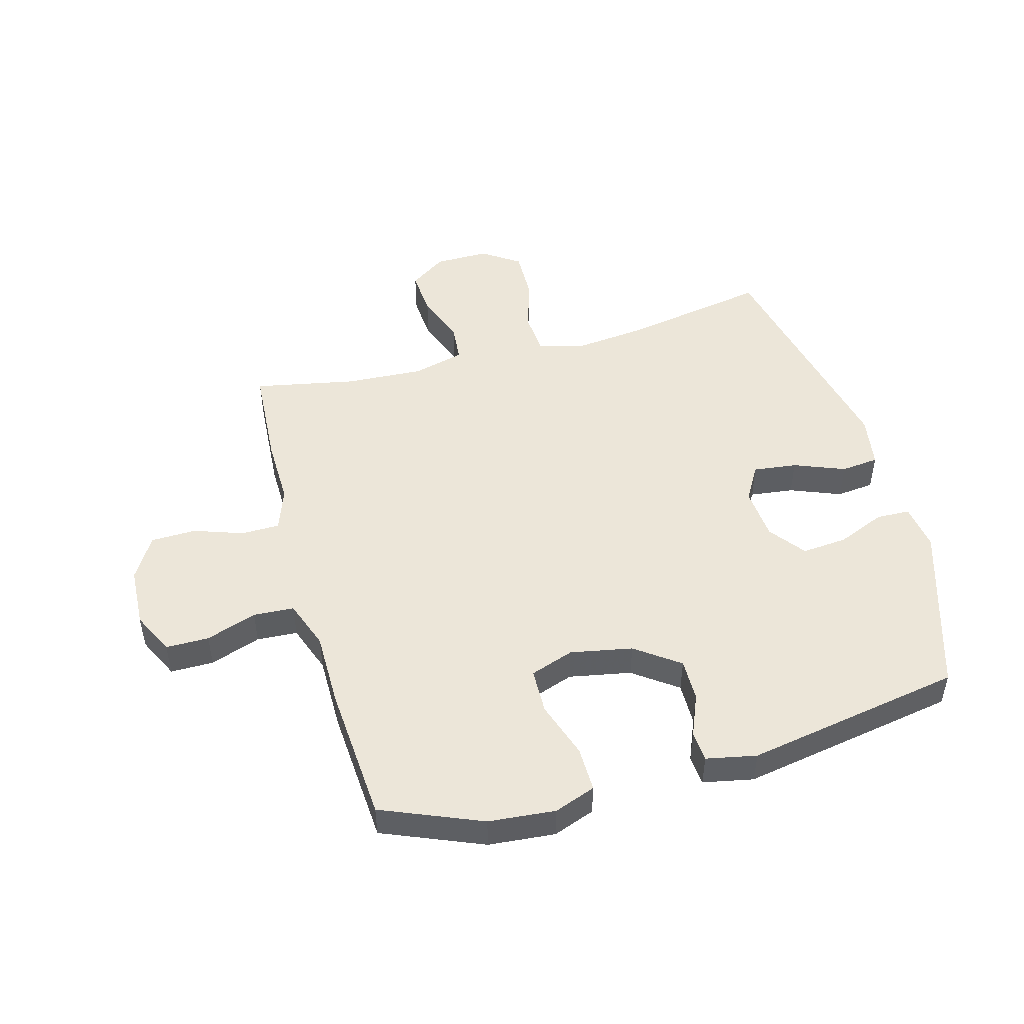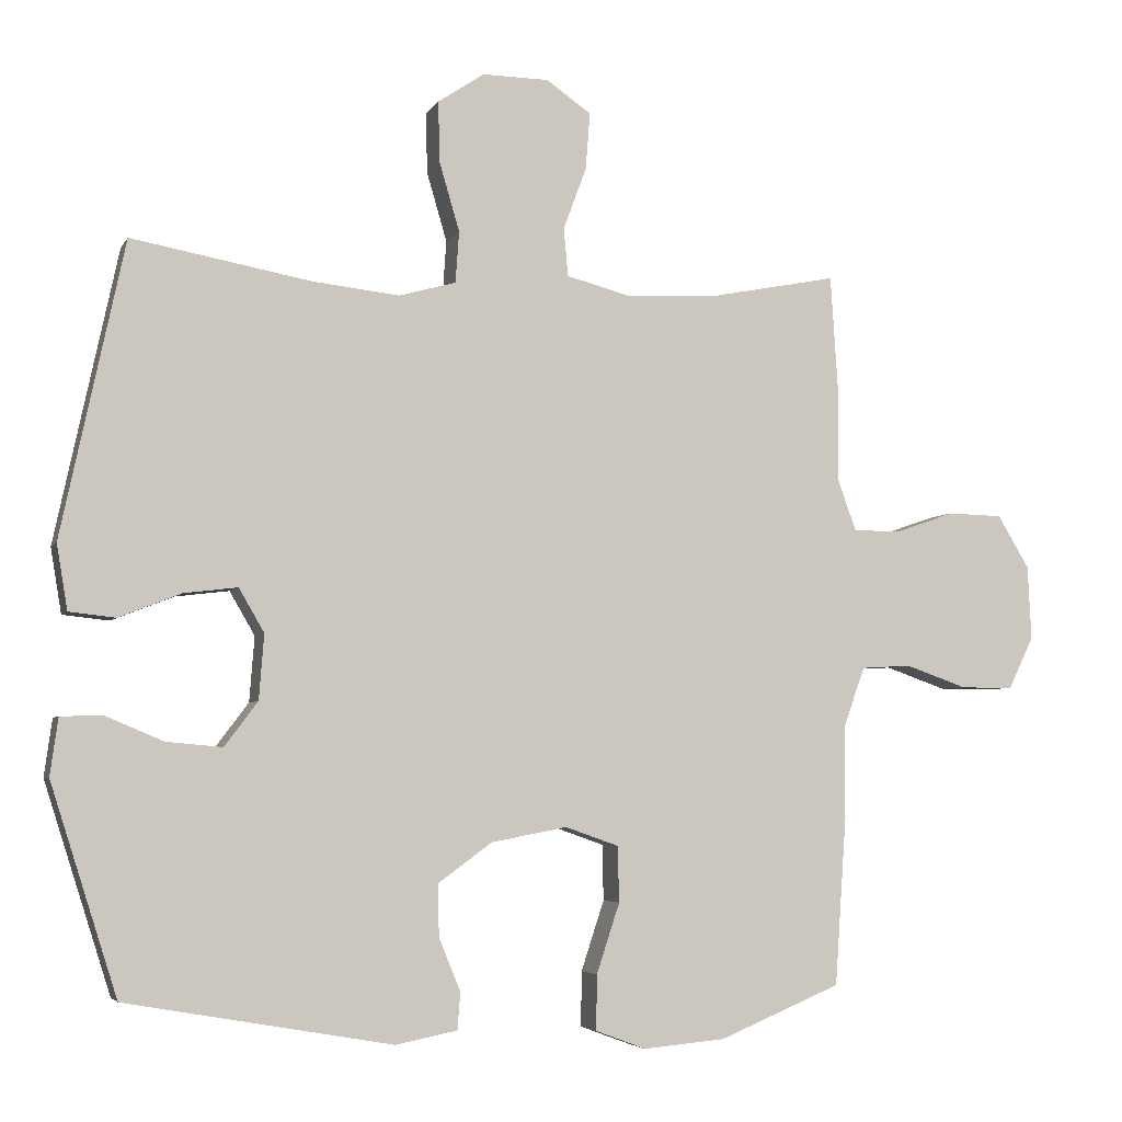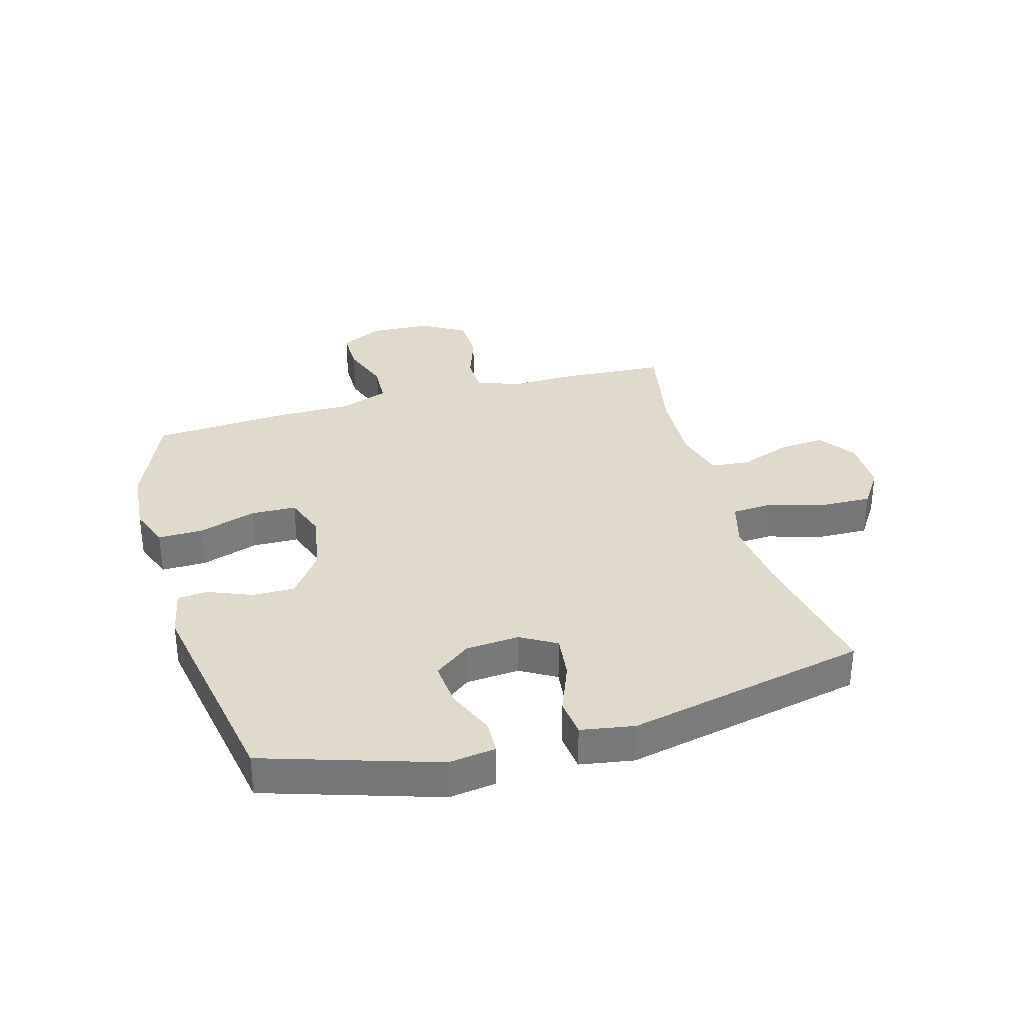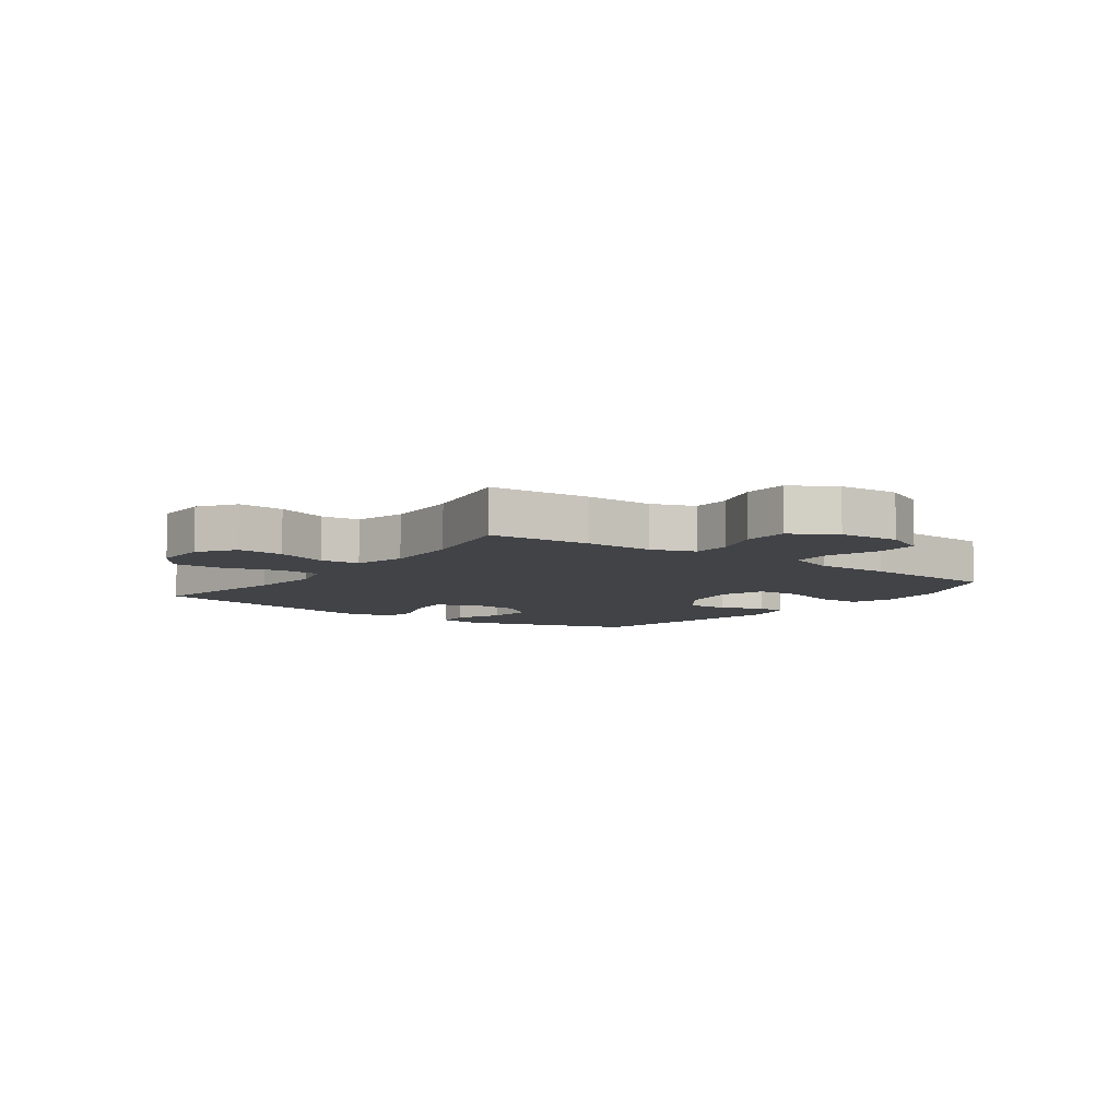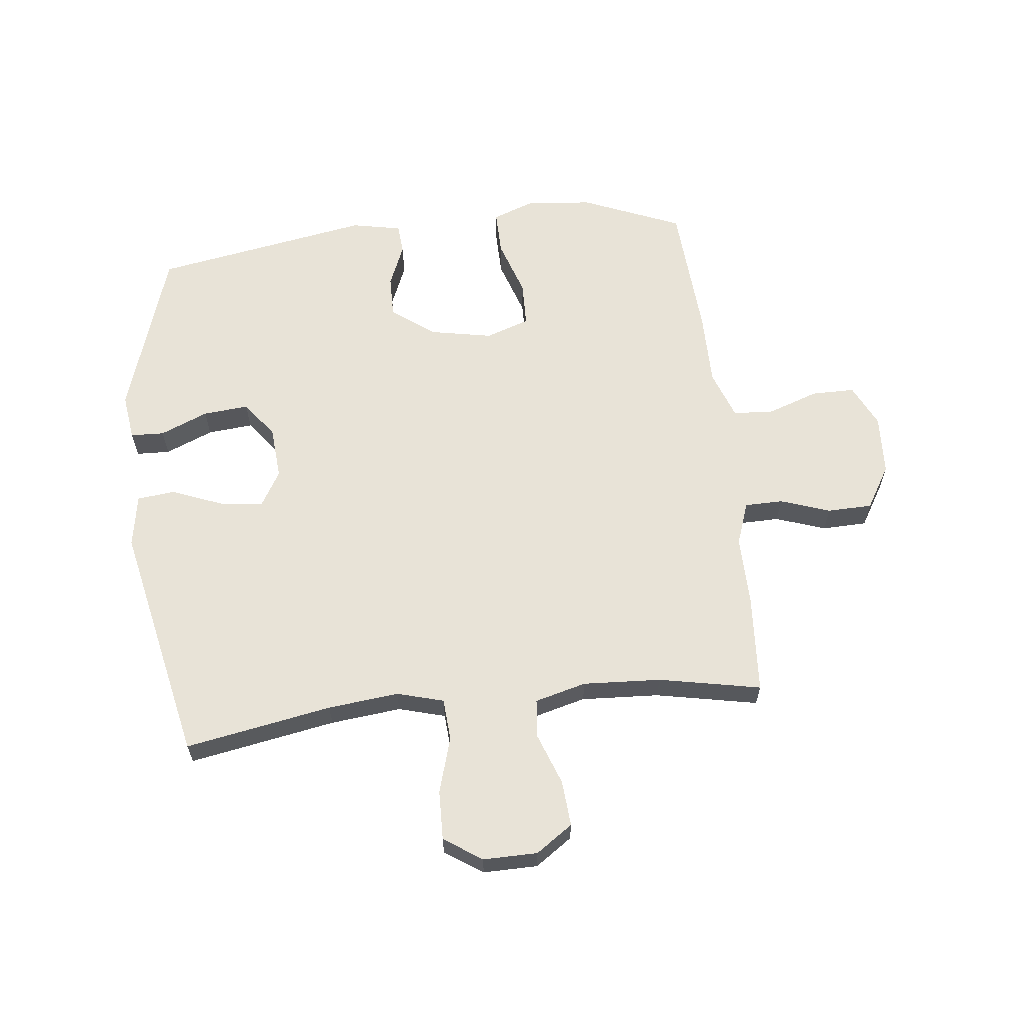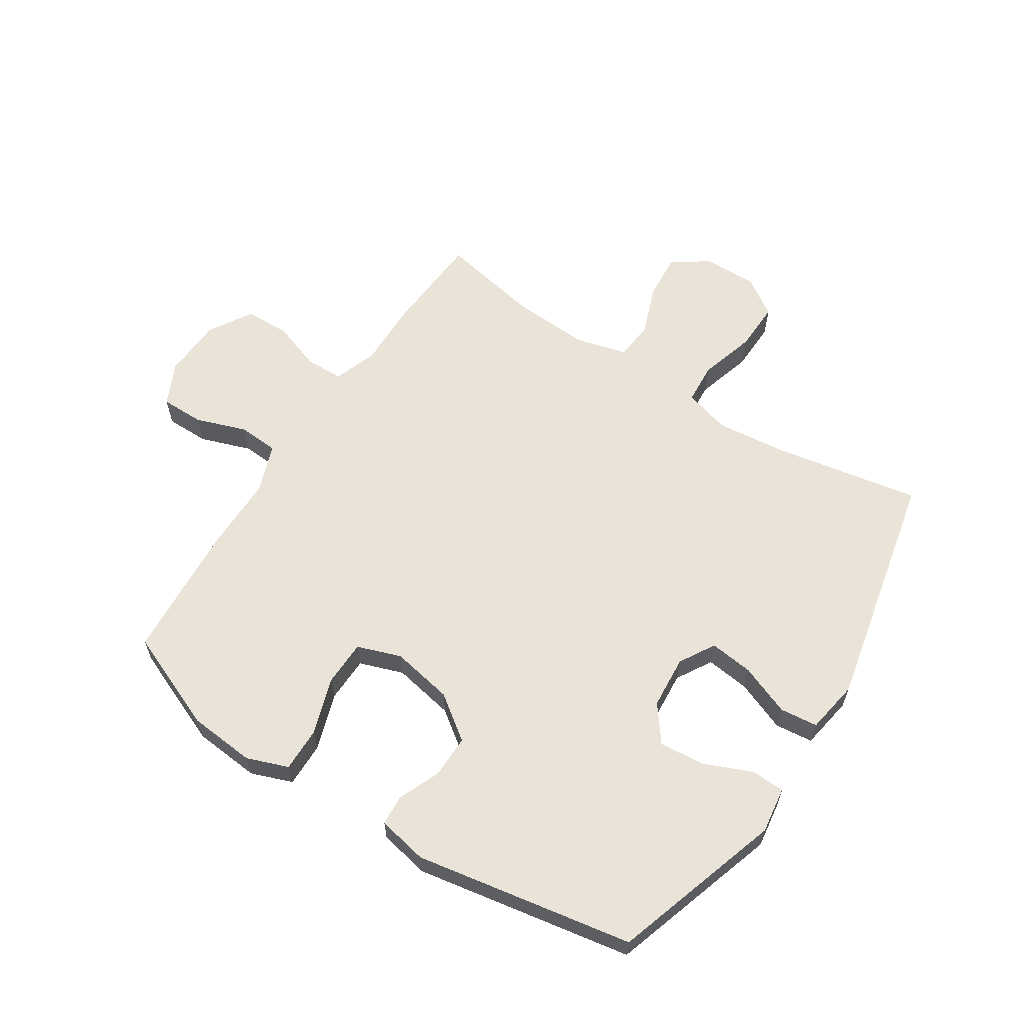
<metadata>
{"format":"obj","ext":"obj","renderer":"f3d","projection":"perspective","resolution":1024,"background":"white","views":[{"elev":48.7,"azim":164.6,"up":"+Y"},{"elev":-4.6,"azim":-16.9,"up":"+Z"},{"elev":33.0,"azim":-105.8,"up":"+Y"},{"elev":-7.2,"azim":53.9,"up":"+Y"},{"elev":62.1,"azim":-6.3,"up":"+Y"},{"elev":61.0,"azim":-147.1,"up":"+Y"}]}
</metadata>
<code>
v -0.5 0.07 0.5
v -0.252 0.07 0.455
v -0.132 0.07 0.442
v -0.053 0.07 0.464
v -0.048 0.07 0.535
v -0.076 0.07 0.63
v -0.078 0.07 0.714
v -0.014 0.07 0.757
v 0.078 0.07 0.756
v 0.14 0.07 0.713
v 0.134 0.07 0.635
v 0.102 0.07 0.548
v 0.108 0.07 0.482
v 0.195 0.07 0.459
v 0.327 0.07 0.466
v 0.5 0.07 0.5
v 0.511 0.07 0.328
v 0.509 0.07 0.213
v 0.535 0.07 0.14
v 0.6 0.07 0.139
v 0.684 0.07 0.168
v 0.76 0.07 0.166
v 0.804 0.07 0.093
v 0.809 0.07 -0.01
v 0.774 0.07 -0.082
v 0.701 0.07 -0.082
v 0.615 0.07 -0.052
v 0.546 0.07 -0.056
v 0.516 0.07 -0.139
v 0.516 0.07 -0.266
v 0.5 0.07 -0.5
v 0.331 0.07 -0.57
v 0.218 0.07 -0.58
v 0.148 0.07 -0.554
v 0.149 0.07 -0.478
v 0.181 0.07 -0.381
v 0.179 0.07 -0.304
v 0.105 0.07 -0.278
v 0 0.07 -0.298
v -0.074 0.07 -0.352
v -0.073 0.07 -0.424
v -0.043 0.07 -0.497
v -0.047 0.07 -0.548
v -0.132 0.07 -0.565
v -0.5 0.07 -0.5
v -0.592 0.07 -0.211
v -0.581 0.07 -0.132
v -0.524 0.07 -0.13
v -0.443 0.07 -0.164
v -0.366 0.07 -0.171
v -0.32 0.07 -0.11
v -0.313 0.07 -0.02
v -0.348 0.07 0.04
v -0.422 0.07 0.031
v -0.508 0.07 -0.003
v -0.572 0.07 0.004
v -0.587 0.07 0.094
v -0.5 0 0.5
v -0.252 0 0.455
v -0.132 0 0.442
v -0.053 0 0.464
v -0.048 0 0.535
v -0.076 0 0.63
v -0.078 0 0.714
v -0.014 0 0.757
v 0.078 0 0.756
v 0.14 0 0.713
v 0.134 0 0.635
v 0.102 0 0.548
v 0.108 0 0.482
v 0.195 0 0.459
v 0.327 0 0.466
v 0.5 0 0.5
v 0.511 0 0.328
v 0.509 0 0.213
v 0.535 0 0.14
v 0.6 0 0.139
v 0.684 0 0.168
v 0.76 0 0.166
v 0.804 0 0.093
v 0.809 0 -0.01
v 0.774 0 -0.082
v 0.701 0 -0.082
v 0.615 0 -0.052
v 0.546 0 -0.056
v 0.516 0 -0.139
v 0.516 0 -0.266
v 0.5 0 -0.5
v 0.331 0 -0.57
v 0.218 0 -0.58
v 0.148 0 -0.554
v 0.149 0 -0.478
v 0.181 0 -0.381
v 0.179 0 -0.304
v 0.105 0 -0.278
v 0 0 -0.298
v -0.074 0 -0.352
v -0.073 0 -0.424
v -0.043 0 -0.497
v -0.047 0 -0.548
v -0.132 0 -0.565
v -0.5 0 -0.5
v -0.592 0 -0.211
v -0.581 0 -0.132
v -0.524 0 -0.13
v -0.443 0 -0.164
v -0.366 0 -0.171
v -0.32 0 -0.11
v -0.313 0 -0.02
v -0.348 0 0.04
v -0.422 0 0.031
v -0.508 0 -0.003
v -0.572 0 0.004
v -0.587 0 0.094
f 57 1 2
f 56 57 2
f 55 56 2
f 54 55 2
f 53 54 2 3
f 52 53 3 4
f 51 52 4
f 47 48 49
f 46 47 49
f 45 46 49
f 44 45 49
f 43 44 49
f 42 43 49
f 41 42 49
f 40 41 49 50
f 39 40 50 51
f 34 35 36
f 33 34 36
f 32 33 36
f 31 32 36
f 30 31 36
f 29 30 36
f 28 29 36 37
f 25 26 27
f 24 25 27
f 23 24 27
f 22 23 27
f 21 22 27
f 20 21 27
f 19 20 27 28
f 28 37 38
f 19 28 38
f 18 19 38
f 38 39 51
f 18 38 51
f 17 18 51
f 16 17 51
f 15 16 51
f 10 11 12
f 9 10 12
f 8 9 12
f 7 8 12
f 6 7 12
f 5 6 12
f 4 5 12 13
f 14 15 51
f 4 13 14 51
f 59 58 114
f 59 114 113
f 59 113 112
f 59 112 111
f 60 59 111 110
f 61 60 110 109
f 61 109 108
f 106 105 104
f 106 104 103
f 106 103 102
f 106 102 101
f 106 101 100
f 106 100 99
f 106 99 98
f 107 106 98 97
f 108 107 97 96
f 93 92 91
f 93 91 90
f 93 90 89
f 93 89 88
f 93 88 87
f 93 87 86
f 94 93 86 85
f 84 83 82
f 84 82 81
f 84 81 80
f 84 80 79
f 84 79 78
f 84 78 77
f 85 84 77 76
f 95 94 85
f 95 85 76
f 95 76 75
f 108 96 95
f 108 95 75
f 108 75 74
f 108 74 73
f 108 73 72
f 69 68 67
f 69 67 66
f 69 66 65
f 69 65 64
f 69 64 63
f 69 63 62
f 70 69 62 61
f 108 72 71
f 108 71 70 61
f 1 58 59 2
f 2 59 60 3
f 3 60 61 4
f 4 61 62 5
f 5 62 63 6
f 6 63 64 7
f 7 64 65 8
f 8 65 66 9
f 9 66 67 10
f 10 67 68 11
f 11 68 69 12
f 12 69 70 13
f 13 70 71 14
f 14 71 72 15
f 15 72 73 16
f 16 73 74 17
f 17 74 75 18
f 18 75 76 19
f 19 76 77 20
f 20 77 78 21
f 21 78 79 22
f 22 79 80 23
f 23 80 81 24
f 24 81 82 25
f 25 82 83 26
f 26 83 84 27
f 27 84 85 28
f 28 85 86 29
f 29 86 87 30
f 30 87 88 31
f 31 88 89 32
f 32 89 90 33
f 33 90 91 34
f 34 91 92 35
f 35 92 93 36
f 36 93 94 37
f 37 94 95 38
f 38 95 96 39
f 39 96 97 40
f 40 97 98 41
f 41 98 99 42
f 42 99 100 43
f 43 100 101 44
f 44 101 102 45
f 45 102 103 46
f 46 103 104 47
f 47 104 105 48
f 48 105 106 49
f 49 106 107 50
f 50 107 108 51
f 51 108 109 52
f 52 109 110 53
f 53 110 111 54
f 54 111 112 55
f 55 112 113 56
f 56 113 114 57
f 57 114 58 1

</code>
